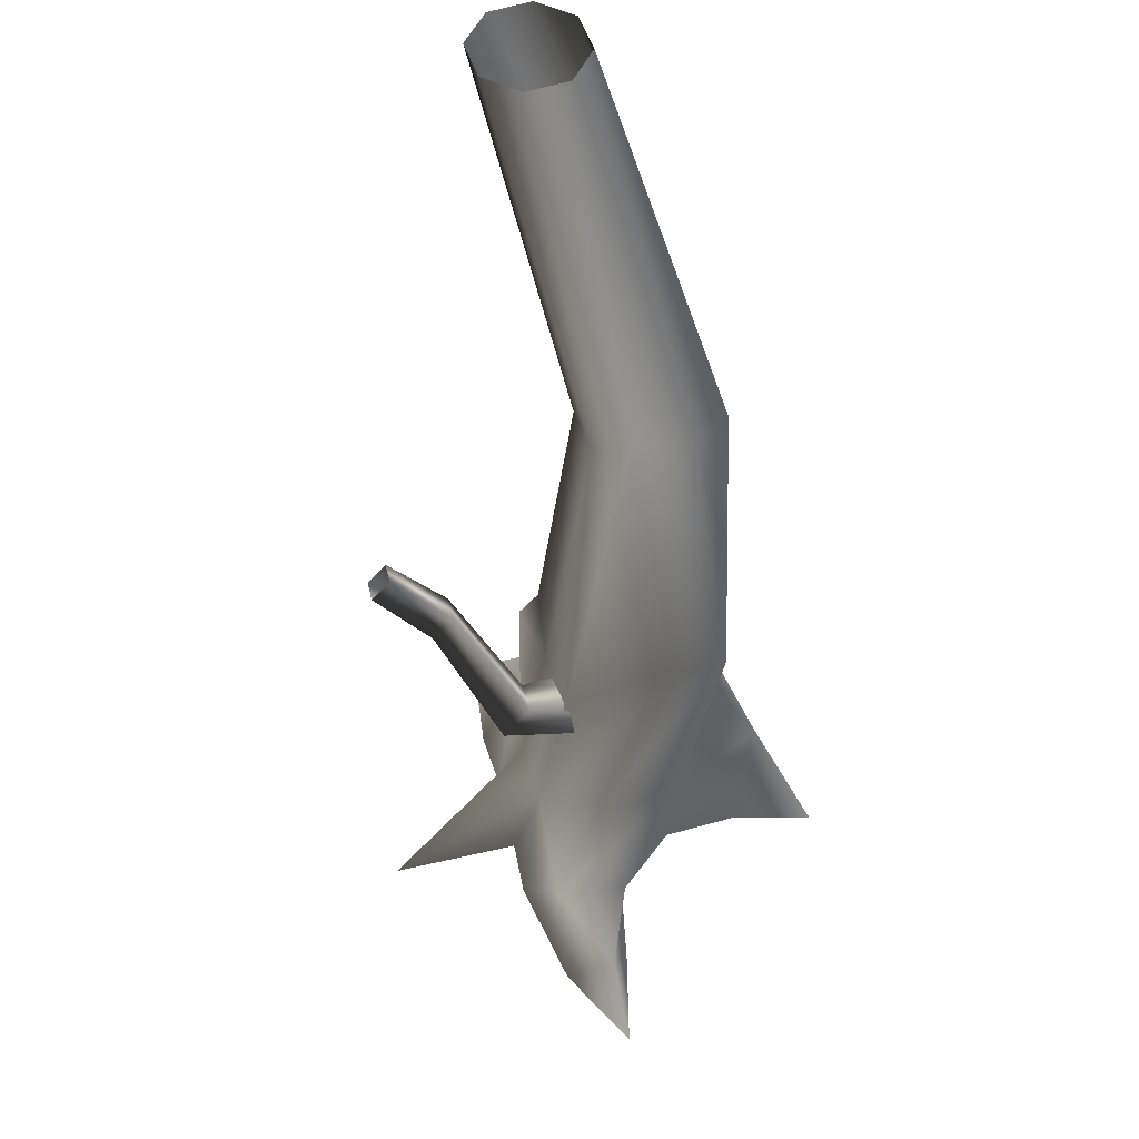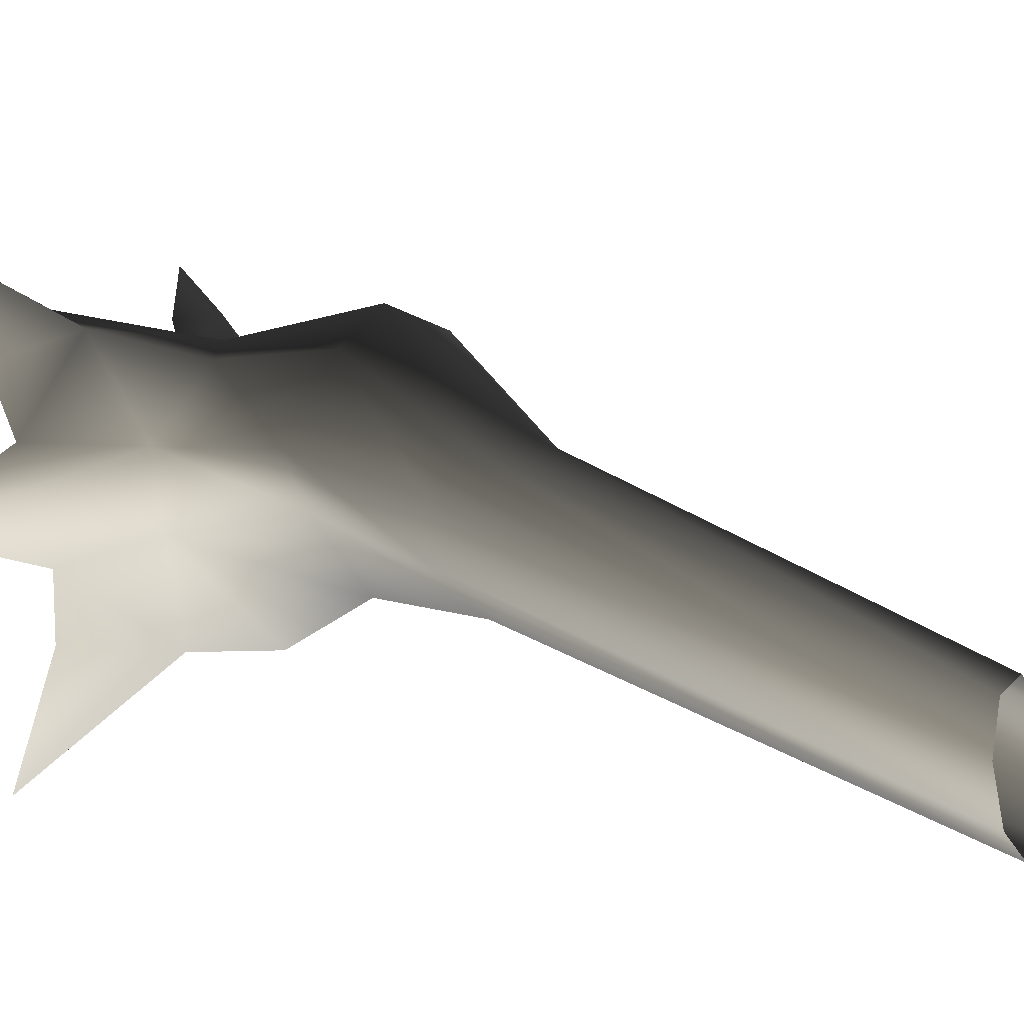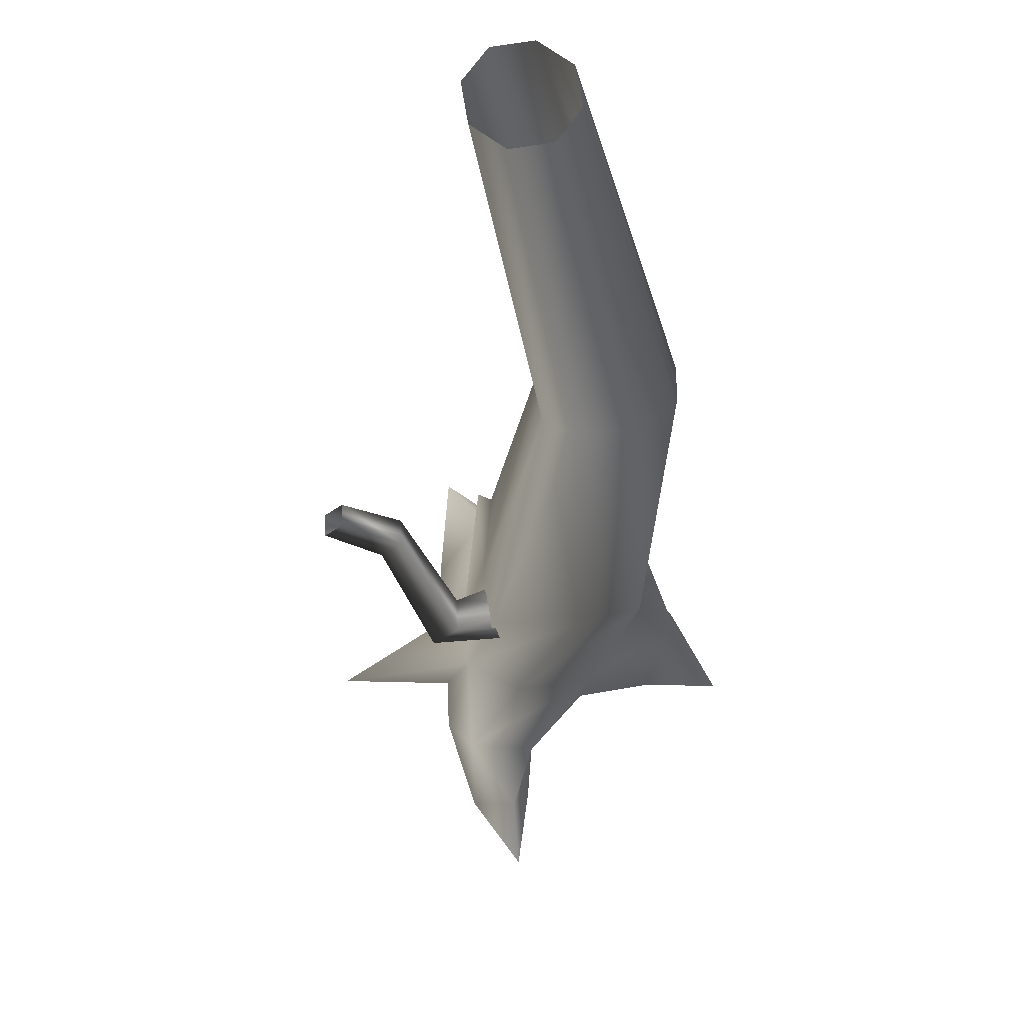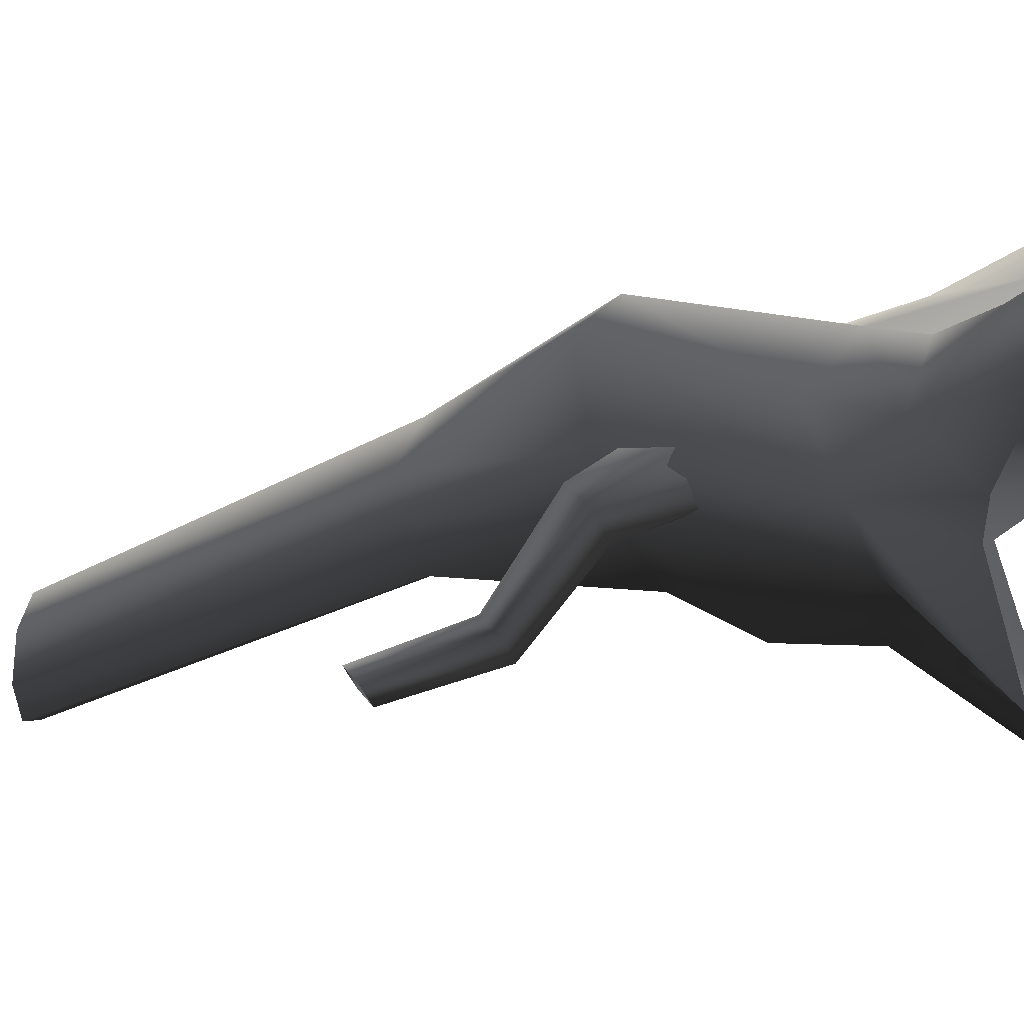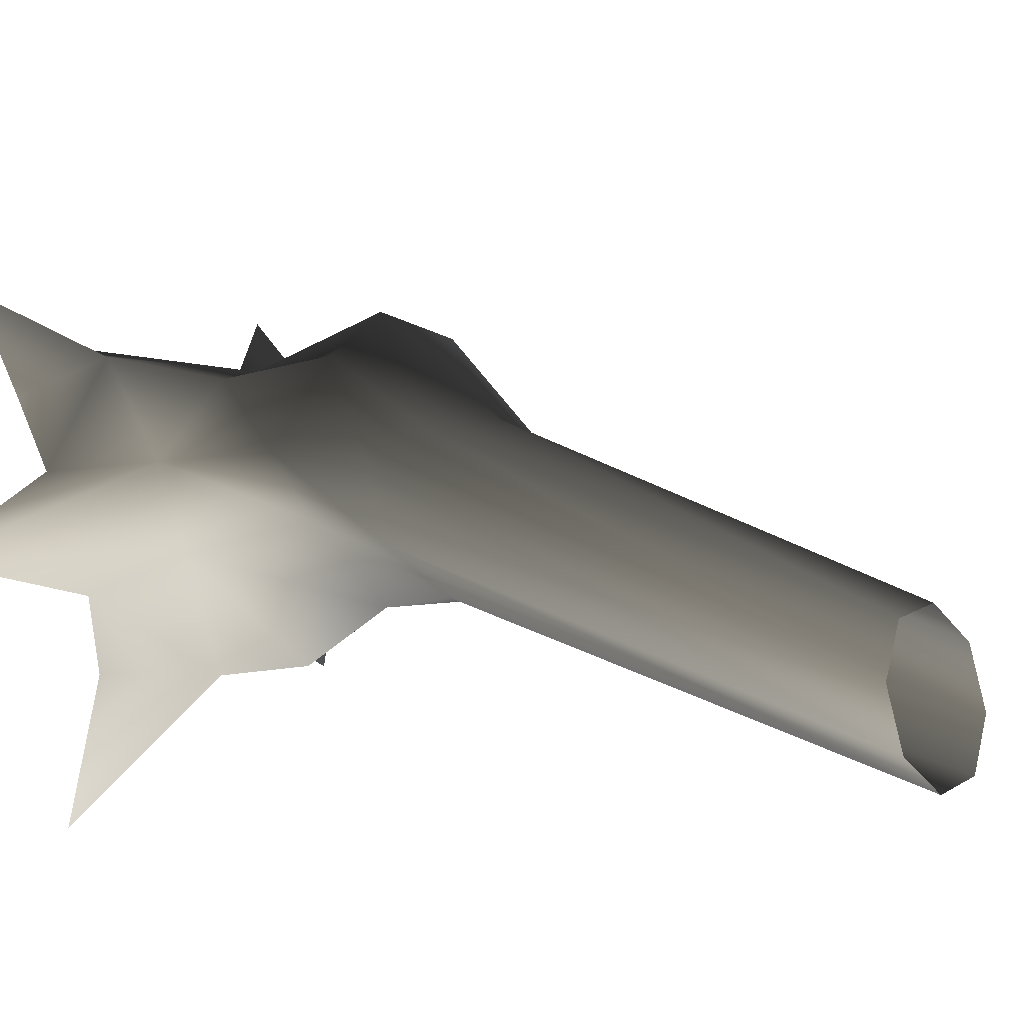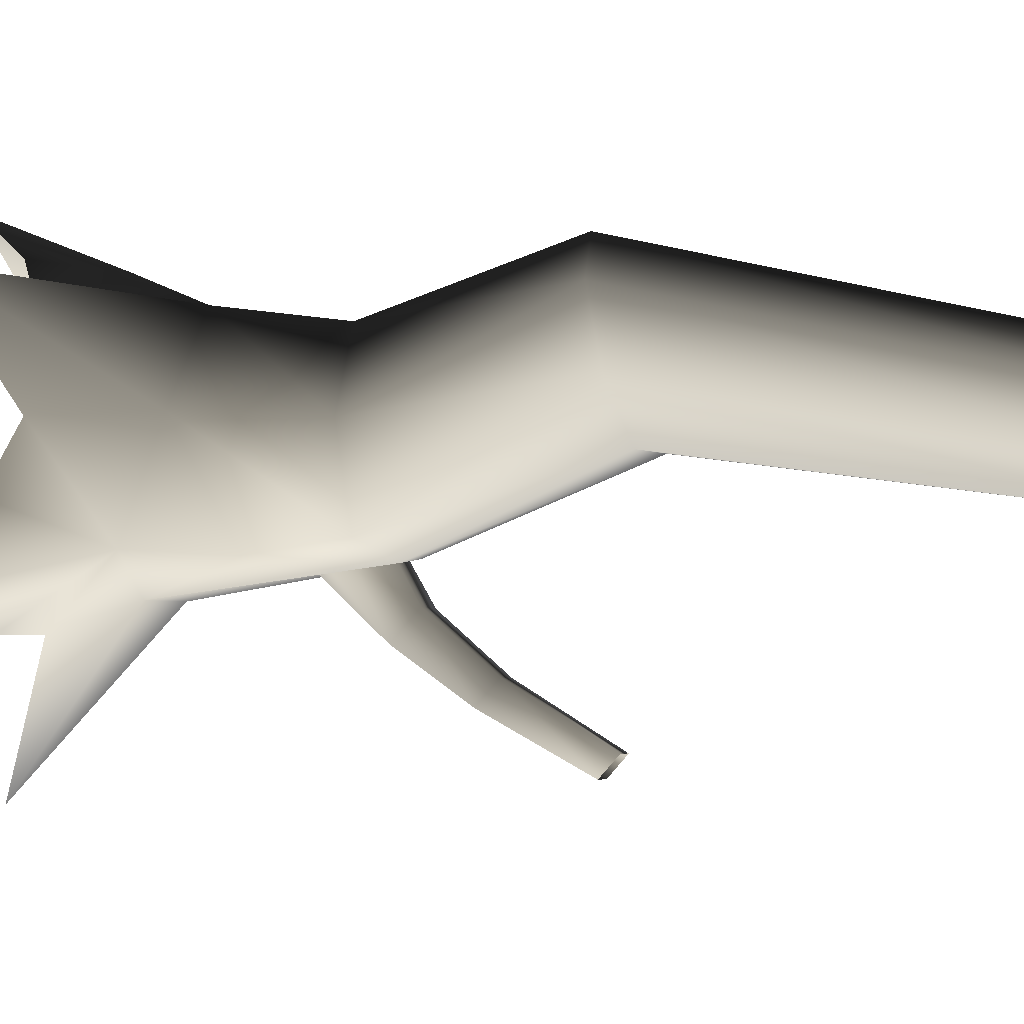
<metadata>
{"format":"obj","ext":"obj","renderer":"f3d","projection":"perspective","resolution":1024,"background":"white","views":[{"elev":55.6,"azim":-41.7,"up":"+Y"},{"elev":-9.8,"azim":118.6,"up":"+Z"},{"elev":72.0,"azim":-31.8,"up":"+Y"},{"elev":20.7,"azim":-78.1,"up":"+Z"},{"elev":-15.0,"azim":128.4,"up":"+Z"},{"elev":-66.0,"azim":90.8,"up":"+Z"}]}
</metadata>
<code>
v 0.7753 1.311 0.07278
v 1.306 2.346 -0.311
v 1.184 2.315 -0.5785
v 0.4094 1.223 -0.1454
v 0.5879 1.481 0.5345
v 1.155 2.464 -0.08554
v 0.3771 1.589 0.7733
v 1.065 4.631 -1.694
v 1.167 4.631 -1.447
v 1.065 4.631 -1.199
v 0.7983 2.602 -0.01765
v 0.05037 1.736 0.6995
v 0.4404 2.672 -0.1771
v -0.5084 1.565 0.343
v 0.2979 2.671 -0.3412
v -0.3605 1.481 -0.01388
v 0.4708 2.515 -0.6947
v -0.01739 1.301 -0.4784
v 0.4679 4.631 -1.447
v 0.5703 4.631 -1.694
v 0.8413 2.381 -0.7496
v -0.01739 1.301 -0.4784
v 0.8176 4.631 -1.796
v 1.184 2.315 -0.5785
v 0.4094 1.223 -0.1454
v -0.01739 1.301 -0.4784
v 1.065 4.631 -1.694
v 0.5703 4.631 -1.199
v 0.8176 4.631 -1.097
v -0.4734 0.3292 -0.1358
v -0.6694 0.4709 0.2543
v -0.4734 0.6728 0.6444
v 1.234e-06 0.4709 0.806
v 0.4734 0.491 -0.2004
v -1.44e-06 0.8424 -0.692
v 0.5611 0.7987 0.566
v 0.8372 0.6728 0.1318
v 0.4734 0.491 -0.2004
v -0.9349 0.2223 0.7276
v -0.5725 0.1528 0.9643
v -0.02357 -0.1078 0.7725
v -0.509 -0.1176 0.8693
v -0.8675 -0.1361 1.197
v -0.7166 -0.3319 1.151
v -0.8675 -0.1361 1.197
v -1.033 -0.515 1.527
v 0.7859 0.258 0.7239
v 0.441 -0.2057 0.9391
v 0.7992 -0.1078 0.2312
v 0.9089 -0.2057 0.5832
v 0.94 -0.5152 1.171
v -0.9349 0.2223 0.7276
v -0.8675 -0.1361 1.197
v -1.094 -0.3418 1.01
v -1.033 -0.515 1.527
v -0.9696 -0.1331 0.4415
v -0.9349 0.2223 0.7276
v -0.8138 -0.1078 0.1714
v -1.428 -0.3506 -0.2966
v -1.428 -0.3506 -0.2966
v 0.02662 0.3096 -0.6718
v -0.5823 -0.1078 -0.2536
v -0.3954 -0.2646 -0.633
v 0.07548 -0.641 -1.311
v 0.2633 -0.2646 -0.633
v 0.5027 -0.1078 -0.3133
v -1.44e-06 0.8424 -0.692
v -1.428 -0.3506 -0.2966
v 0.5027 -0.1078 -0.3133
v 1.175 -0.4949 -0.2139
v 1.175 -0.4949 -0.2139
v -0.05483 1.15 0.06832
v -0.6272 1.569 0.08068
v -0.7952 1.419 0.0368
v -0.1862 1.033 0.034
v -0.3377 0.9843 0.1169
v -0.02052 1.267 0.1997
v -0.1034 1.316 0.3512
v -0.7331 1.631 0.2744
v -0.2549 1.267 0.434
v -0.3862 1.15 0.3997
v -0.9011 1.481 0.2305
v -0.4206 1.033 0.2683
v -0.8381 1.816 -0.5211
v -0.7045 1.935 -0.4862
v -0.7045 1.935 -0.4862
v -1.142 2.361 -0.641
v -0.3377 0.9843 0.1169
v -0.9011 1.481 0.2305
v -0.7952 1.419 0.0368
v -0.9224 1.865 -0.367
v -0.8381 1.816 -0.5211
v -0.9224 1.865 -0.367
v -1.214 2.403 -0.5094
v -1.142 2.361 -0.641
v -0.7045 1.935 -0.4862
v -1.028 2.463 -0.6112
v -1.214 2.403 -0.5094
v -1.1 2.505 -0.4796
v -0.7888 1.985 -0.332
v -0.7888 1.985 -0.332
v -1.1 2.505 -0.4796
v -0.7045 1.935 -0.4862
v -0.9011 1.481 0.2305
v -0.7888 1.985 -0.332
v -0.9224 1.865 -0.367
g Tree2_(5)_1303_201
f 1 3 2
f 1 4 3
f 5 1 2
f 5 2 6
f 7 5 6
f 2 3 8
f 2 8 9
f 6 2 9
f 6 9 10
f 11 6 10
f 7 6 11
f 12 7 11
f 12 11 13
f 14 12 13
f 14 13 15
f 16 14 15
f 16 15 17
f 18 16 17
f 17 15 19
f 17 19 20
f 21 17 20
f 22 17 21
f 21 20 23
f 24 21 23
f 25 21 24
f 25 26 21
f 24 23 27
f 15 28 19
f 15 13 28
f 13 29 28
f 30 14 16
f 30 31 14
f 31 12 14
f 31 32 12
f 32 7 12
f 32 33 7
f 34 22 25
f 34 35 22
f 35 30 16
f 35 16 18
f 33 5 7
f 33 36 5
f 36 1 5
f 36 37 1
f 37 4 1
f 37 38 4
f 32 31 39
f 33 39 40
f 41 33 40
f 41 40 42
f 42 40 43
f 42 43 44
f 40 39 45
f 44 43 46
f 37 36 47
f 36 33 47
f 33 48 47
f 33 41 48
f 49 37 47
f 49 47 50
f 47 48 51
f 50 47 51
f 33 32 52
f 39 54 53
f 53 54 55
f 39 56 54
f 31 56 57
f 31 58 56
f 58 31 59
f 31 30 60
f 61 62 30
f 62 61 63
f 61 30 35
f 64 63 61
f 64 61 65
f 61 66 65
f 66 61 34
f 34 61 67
f 30 62 68
f 13 11 29
f 11 10 29
f 69 38 70
f 38 37 70
f 37 49 71
f 72 74 73
f 72 75 74
f 75 76 74
f 77 72 73
f 78 77 73
f 78 73 79
f 80 78 79
f 81 80 79
f 81 79 82
f 83 81 82
f 73 74 84
f 73 84 85
f 79 73 86
f 85 84 87
f 88 83 89
f 88 89 90
f 90 82 91
f 90 93 92
f 92 91 94
f 92 94 95
f 96 87 97
f 93 99 98
f 93 100 99
f 101 97 102
f 101 103 97
f 79 103 101
f 104 79 105
f 104 105 106

</code>
